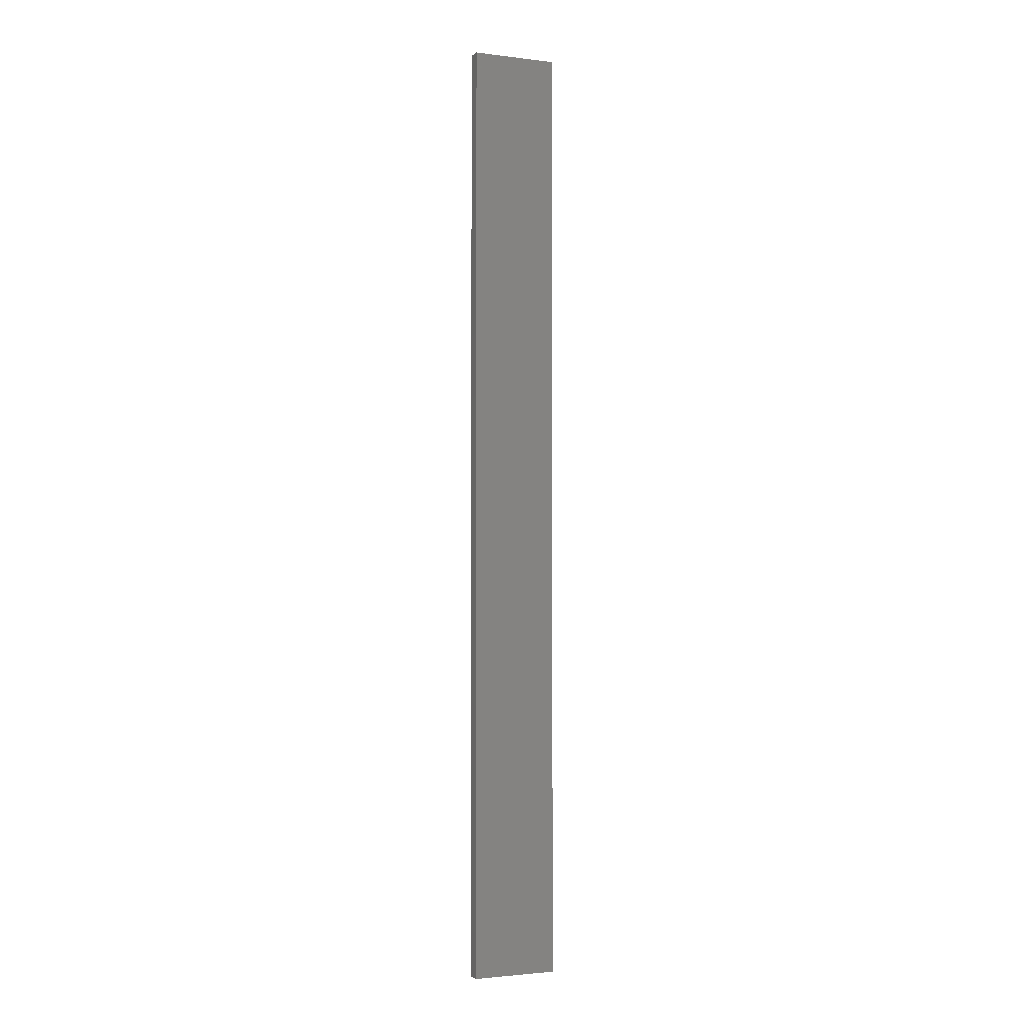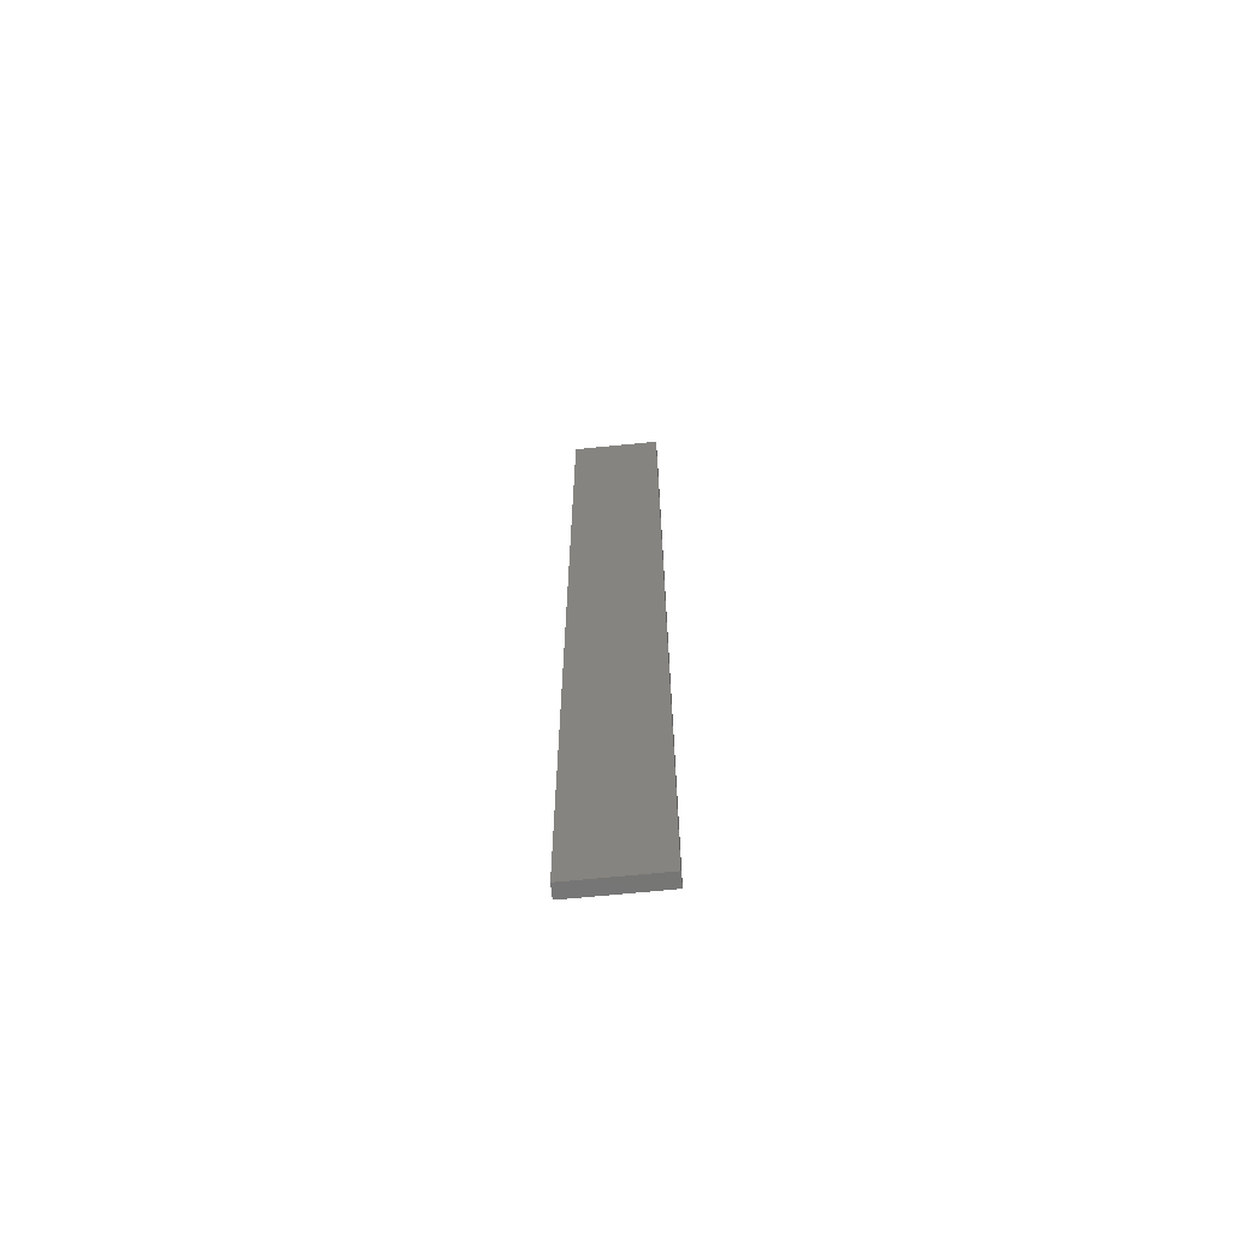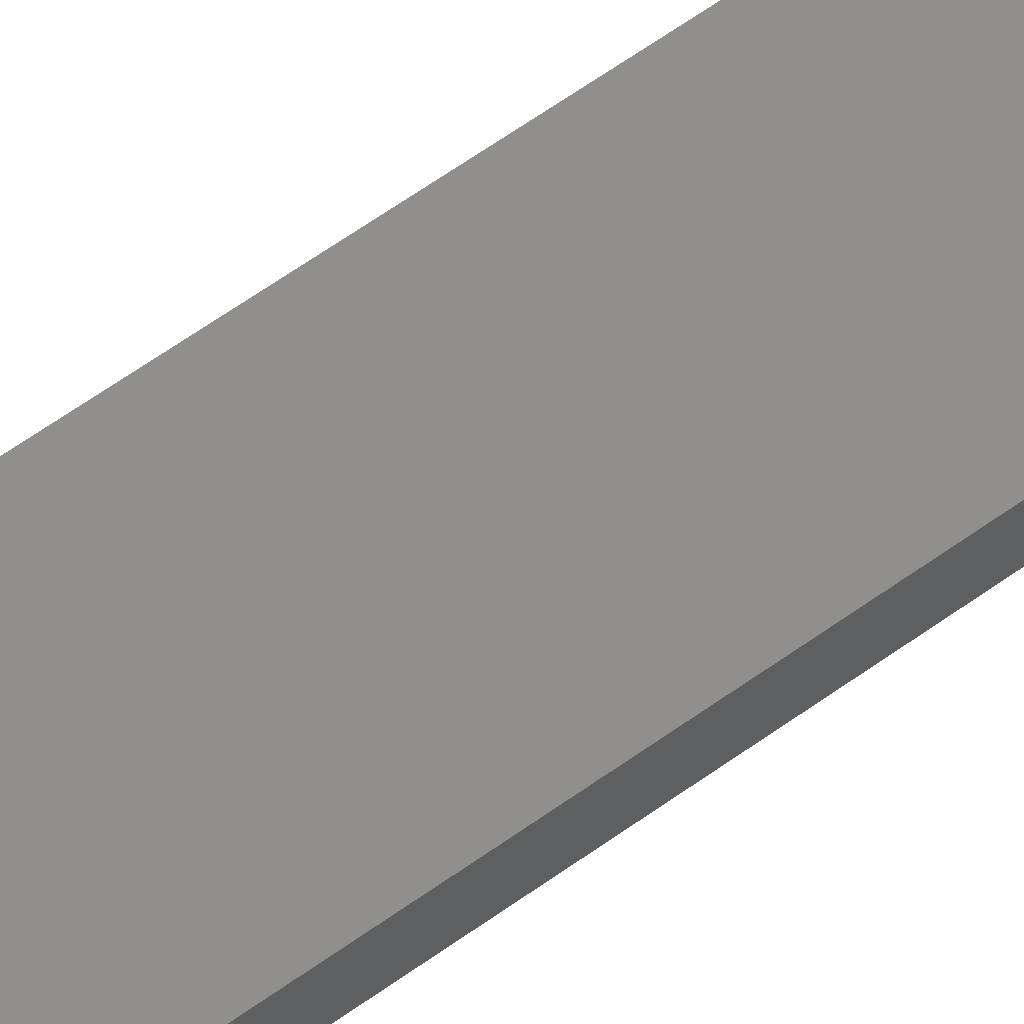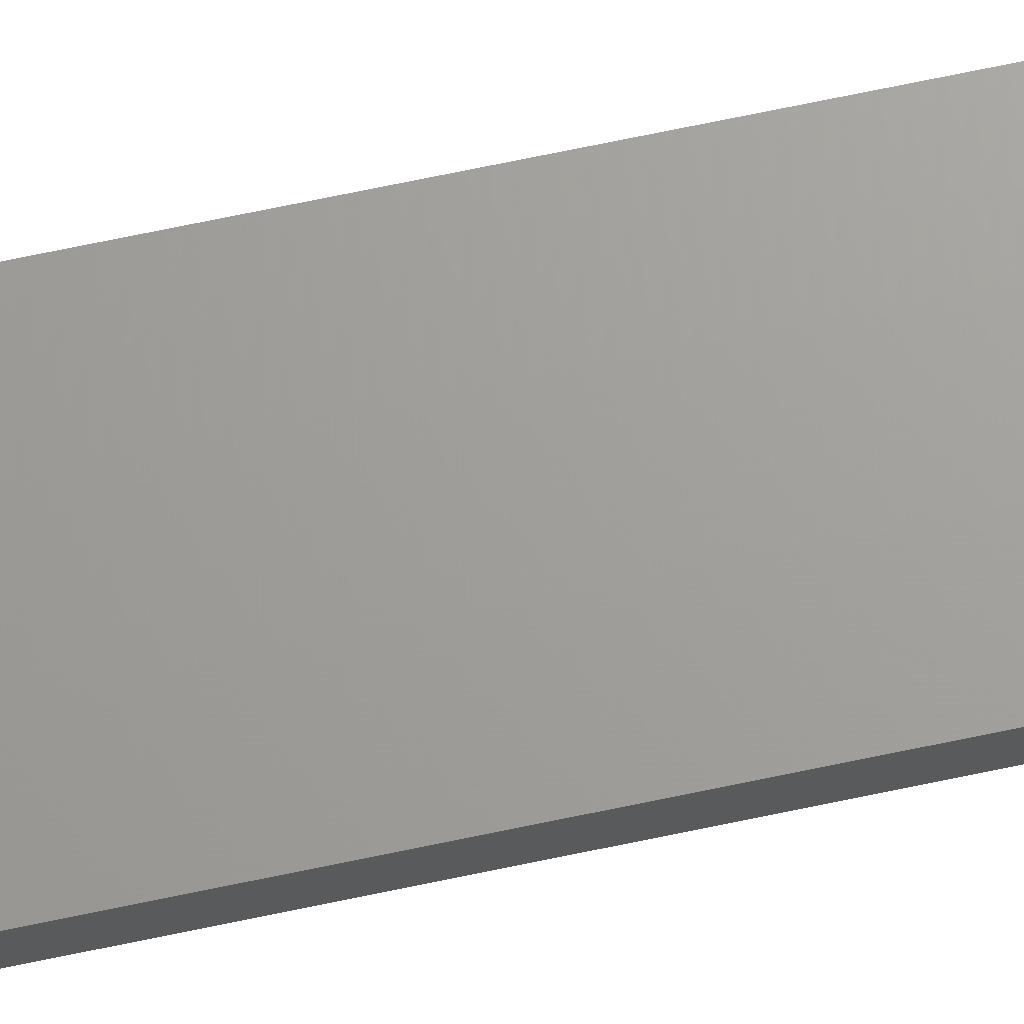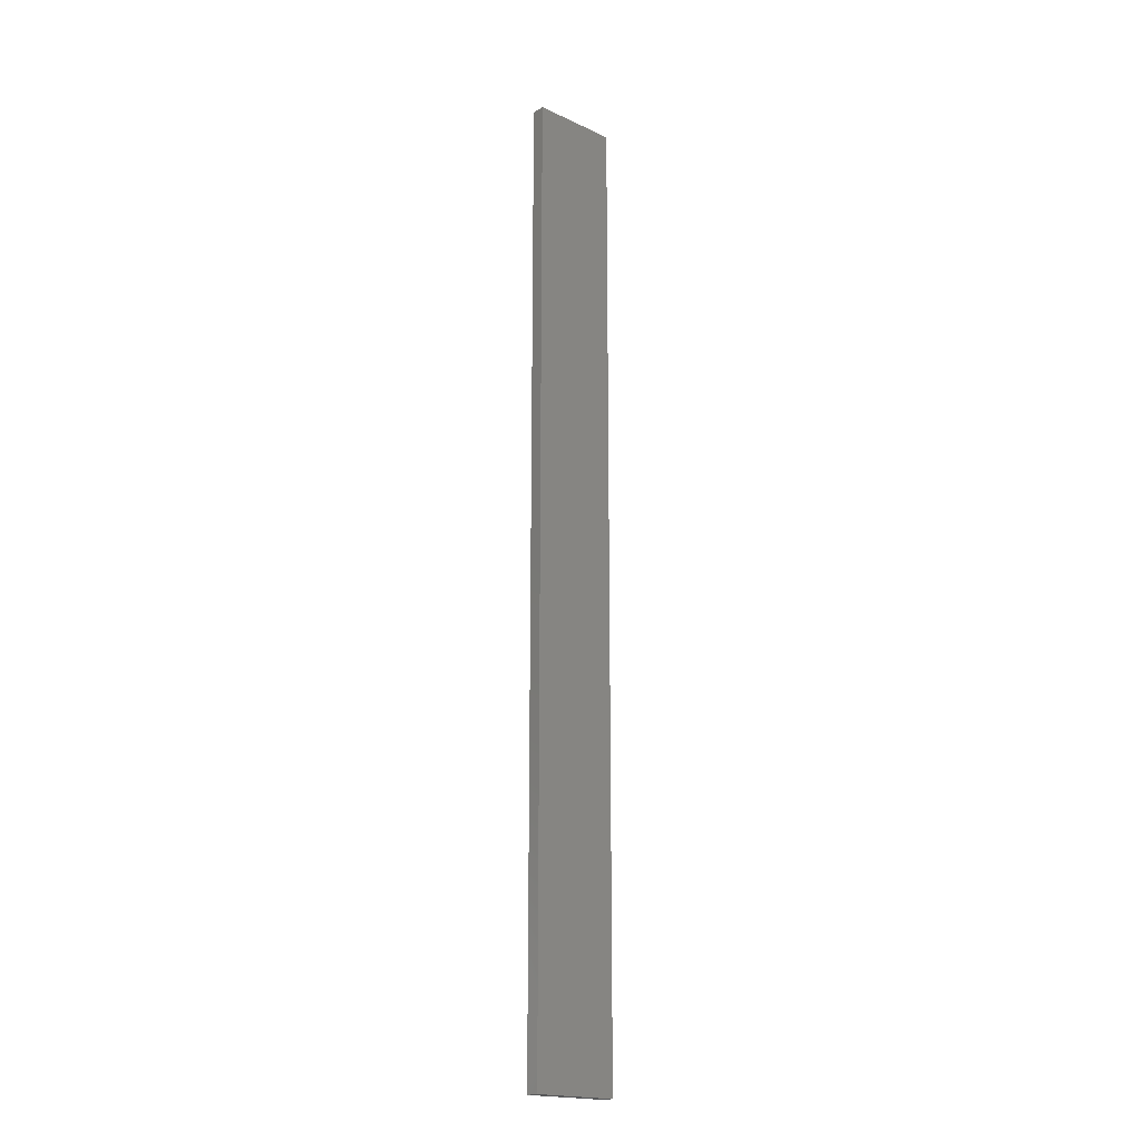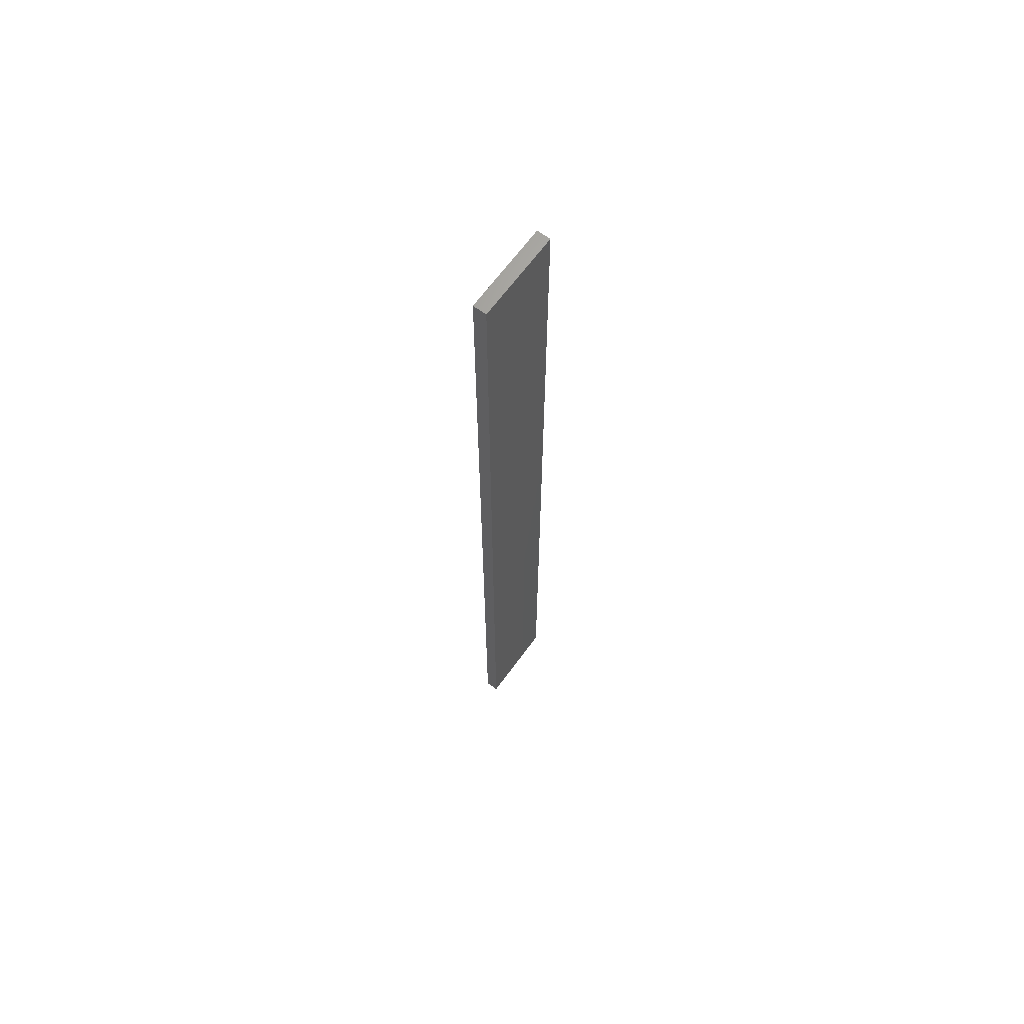
<metadata>
{"format":"stl","ext":"stl","renderer":"f3d","projection":"perspective","resolution":1024,"background":"white","views":[{"elev":-2.2,"azim":-23.5,"up":"+Z"},{"elev":-68.2,"azim":5.8,"up":"+Z"},{"elev":50.4,"azim":50.0,"up":"+Y"},{"elev":68.5,"azim":78.0,"up":"+Y"},{"elev":-18.9,"azim":138.7,"up":"+Z"},{"elev":66.4,"azim":126.4,"up":"+Z"}]}
</metadata>
<code>
# stl→obj: 16 verts, 28 faces
v 0.1612 4.35 240.8
v 0.05288 4.35 240.8
v 0.05288 4.35 244.4
v 0.1612 4.35 244.4
v 0.2696 4.351 240.8
v 0.2696 4.351 244.4
v 0.3779 4.351 240.8
v 0.3779 4.351 244.4
v 0.3779 4.301 240.8
v 0.3779 4.301 244.4
v 0.05308 4.3 244.4
v 0.1613 4.3 240.8
v 0.1613 4.3 244.4
v 0.05308 4.3 240.8
v 0.2696 4.301 240.8
v 0.2696 4.301 244.4
f 1 2 3
f 1 3 4
f 5 4 6
f 5 1 4
f 7 6 8
f 7 5 6
f 9 7 8
f 9 8 10
f 11 12 13
f 14 12 11
f 13 15 16
f 12 15 13
f 16 9 10
f 15 9 16
f 2 14 11
f 2 11 3
f 9 15 7
f 15 5 7
f 15 12 5
f 12 1 5
f 12 14 1
f 14 2 1
f 16 10 8
f 6 16 8
f 13 16 6
f 4 13 6
f 3 11 13
f 3 13 4

</code>
